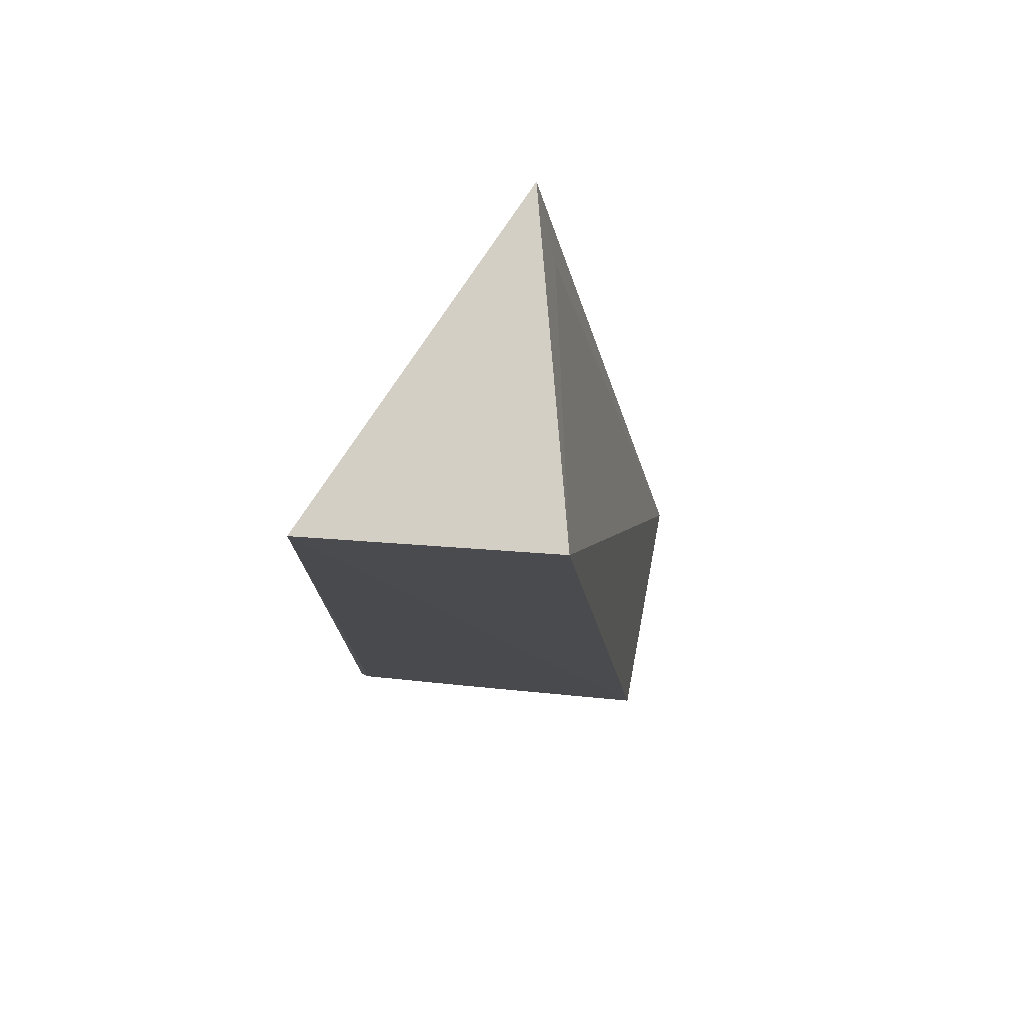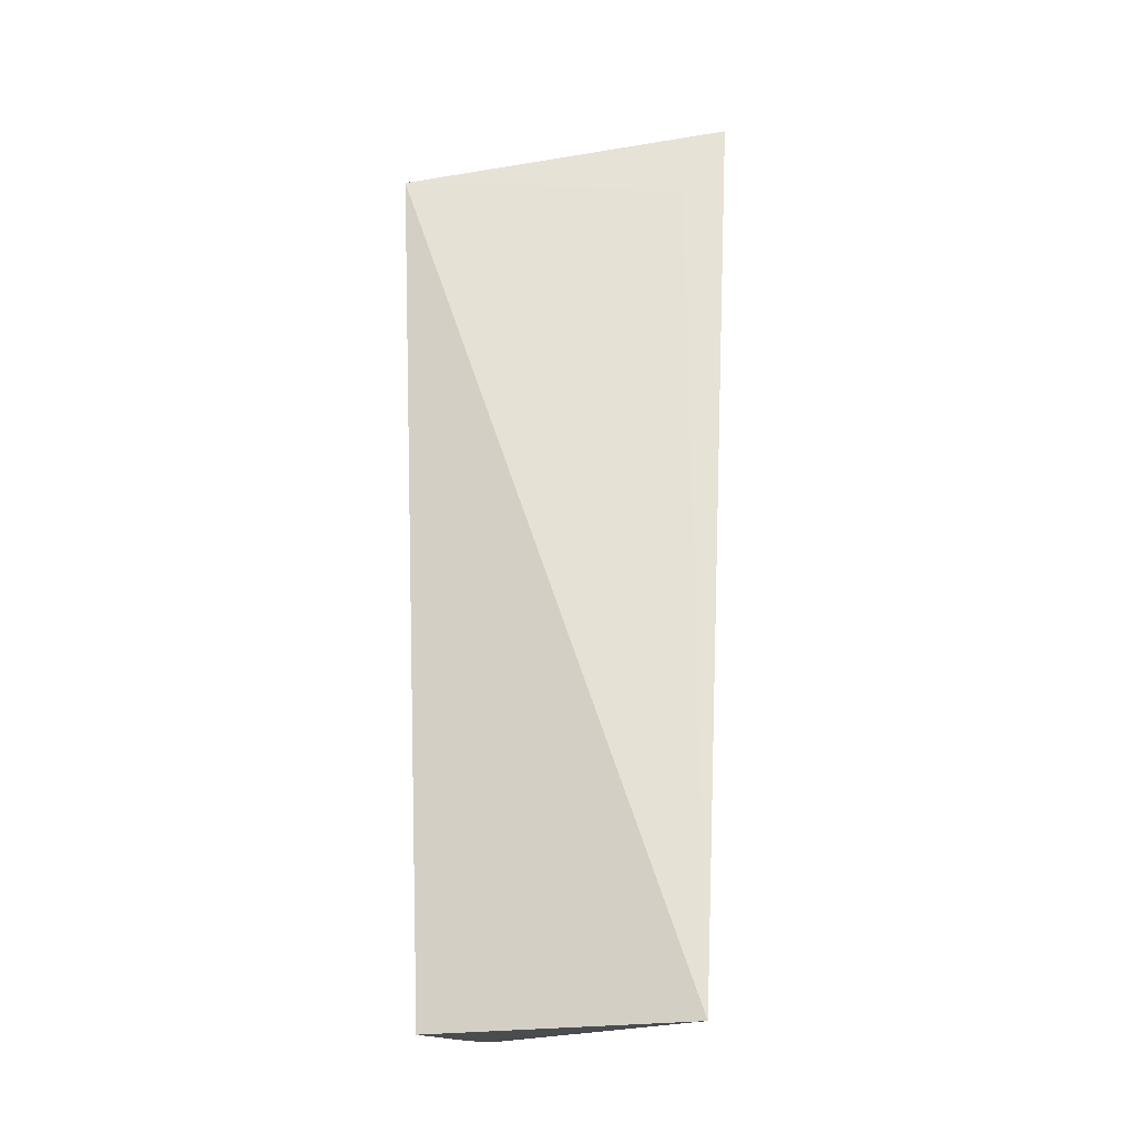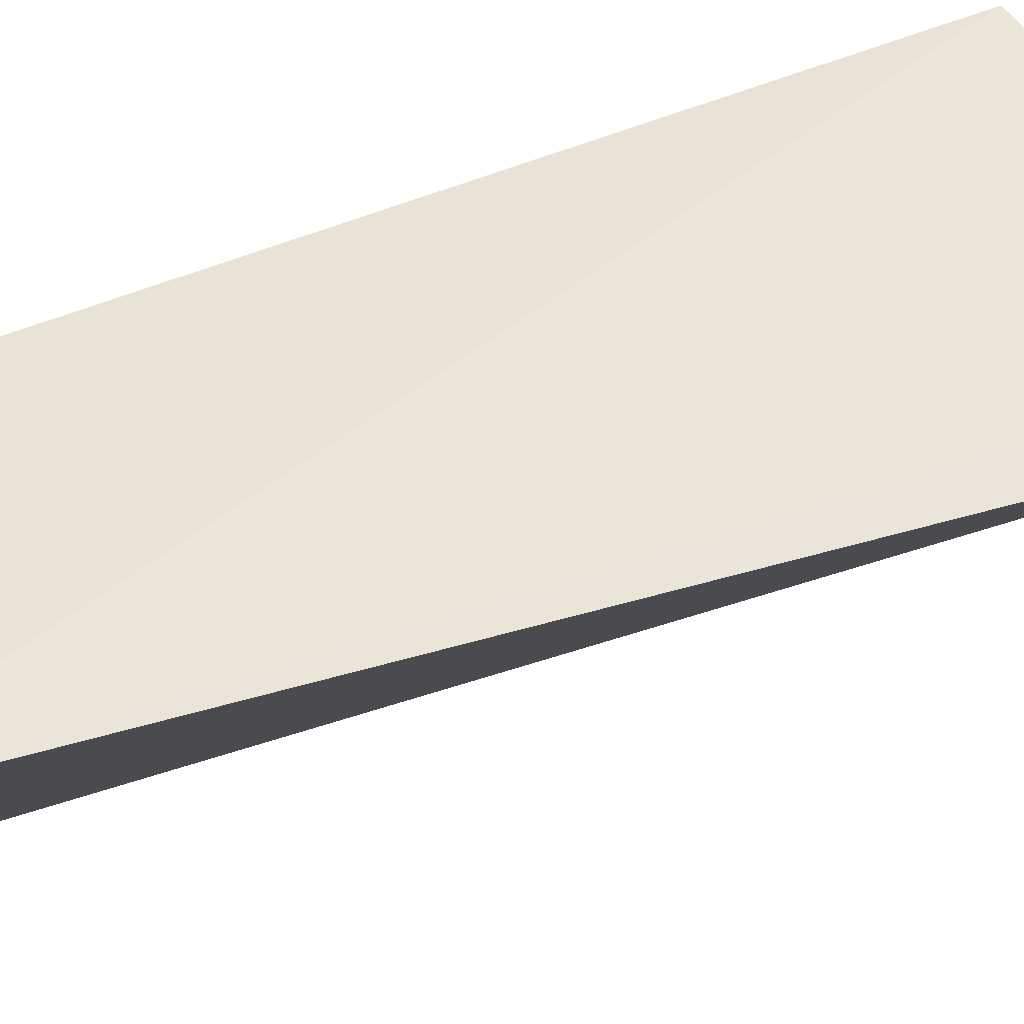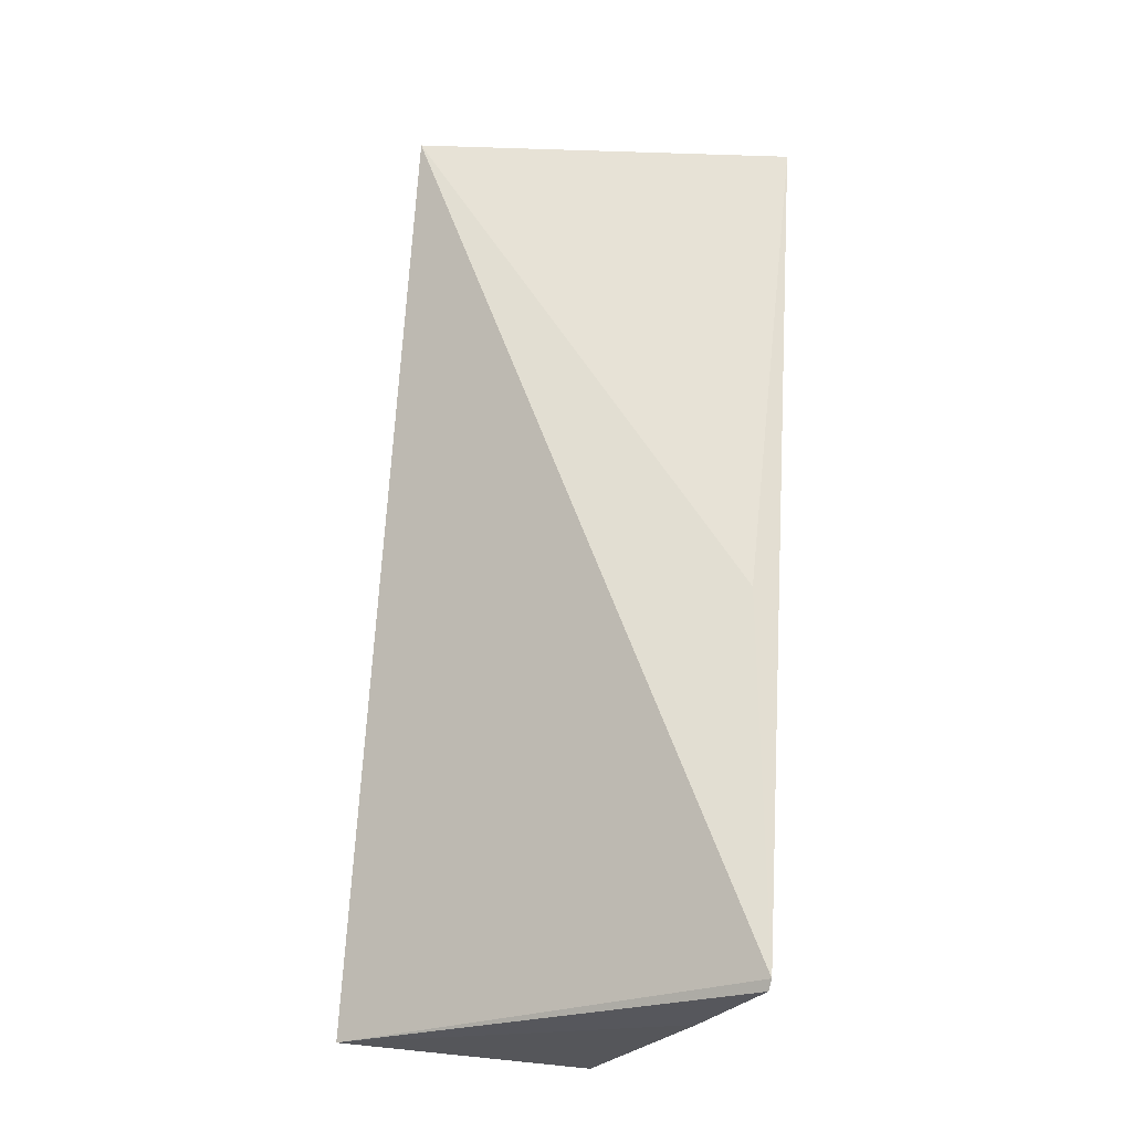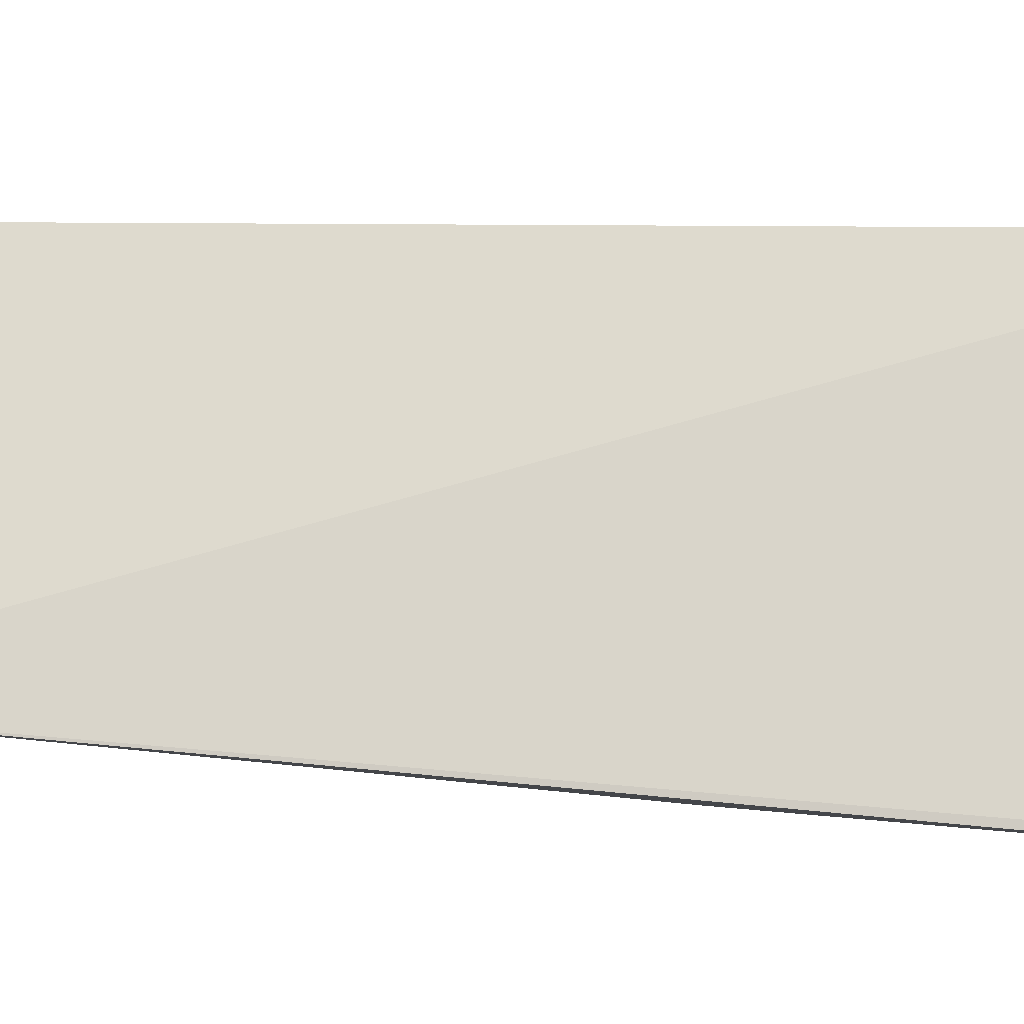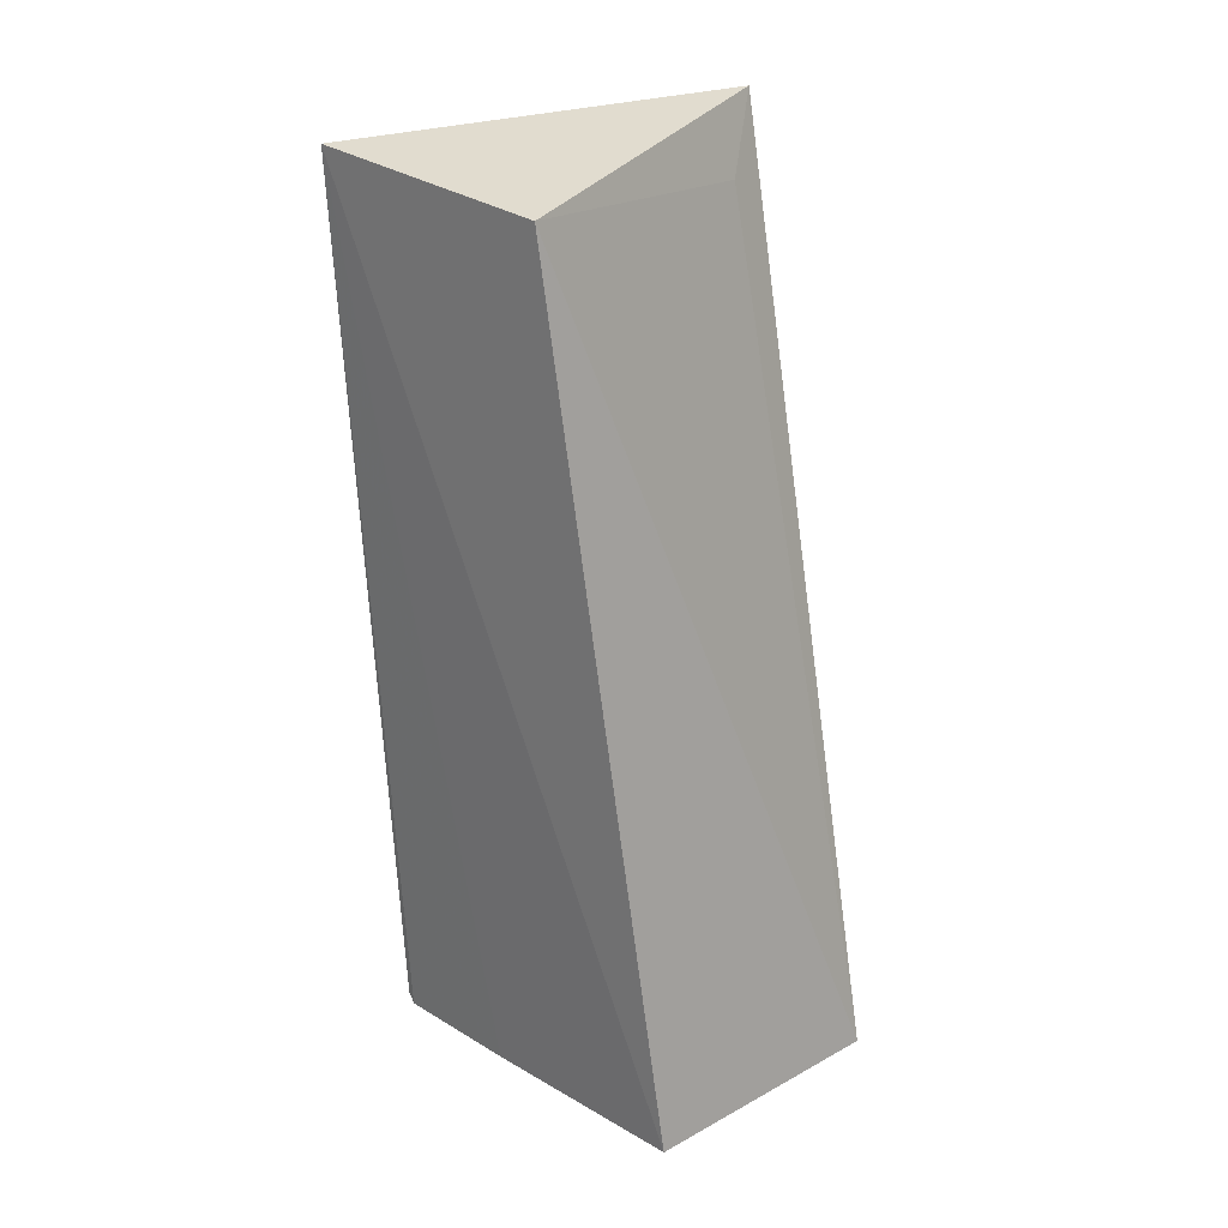
<metadata>
{"format":"obj","ext":"obj","renderer":"f3d","projection":"perspective","resolution":1024,"background":"white","views":[{"elev":72.8,"azim":-86.4,"up":"+Y"},{"elev":-15.4,"azim":8.5,"up":"+Y"},{"elev":49.6,"azim":62.1,"up":"+Z"},{"elev":-24.3,"azim":152.8,"up":"+Y"},{"elev":-19.5,"azim":-102.5,"up":"+Z"},{"elev":22.9,"azim":-48.1,"up":"+Y"}]}
</metadata>
<code>
v -0.0264 0.015 0.02378
v -0.02701 -0.01371 0.02946
v -0.03476 -0.01342 0.01738
v -0.0369 0.0141 0.01769
v -0.03669 0.01314 0.02532
v -0.03485 -0.001797 0.01767
v -0.02776 0.01266 0.02444
v -0.03508 -0.01397 0.02845
v -0.03478 -0.01372 0.0176
v -0.0349 -0.01387 0.02162
f 1 2 3
f 5 1 4
f 6 1 3
f 6 3 4
f 6 4 1
f 7 5 2
f 7 2 1
f 7 1 5
f 8 2 5
f 8 5 4
f 9 3 2
f 9 4 3
f 10 9 2
f 10 2 8
f 10 8 4
f 10 4 9

</code>
